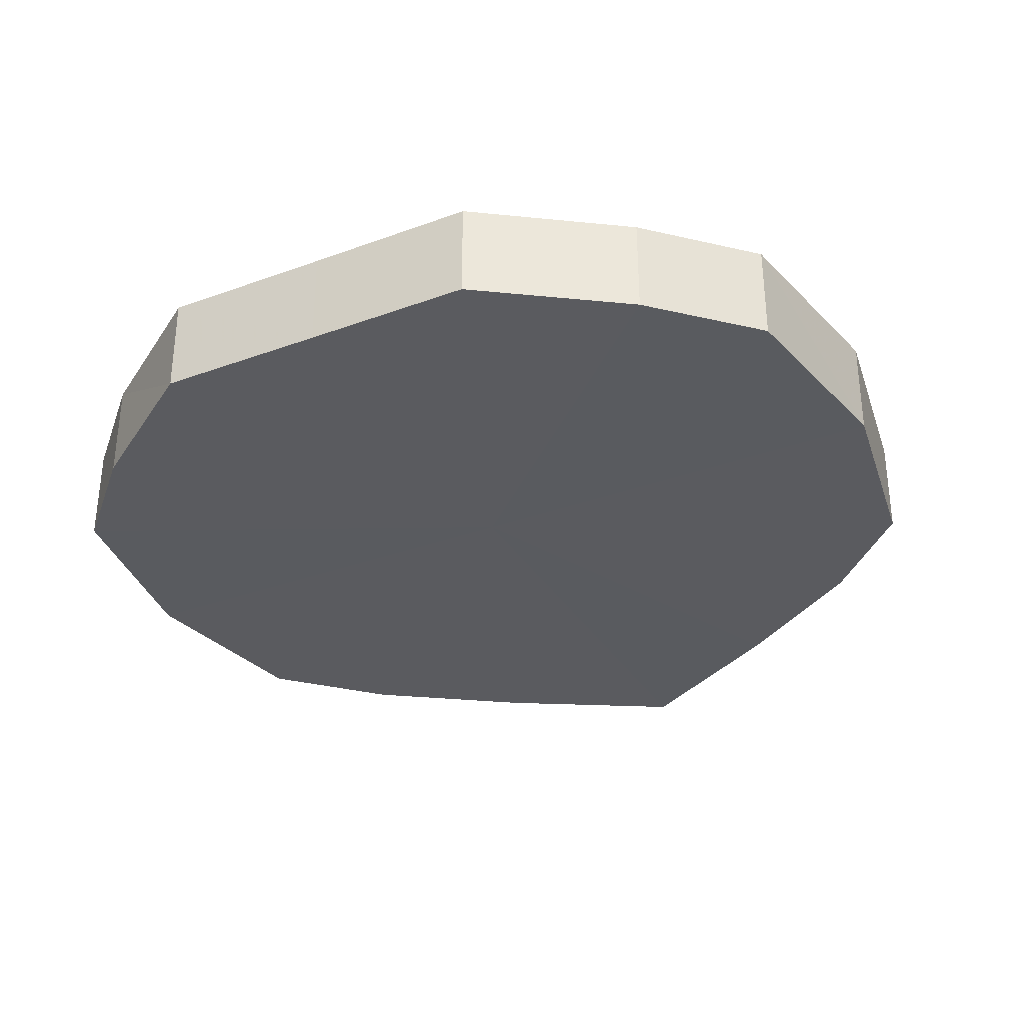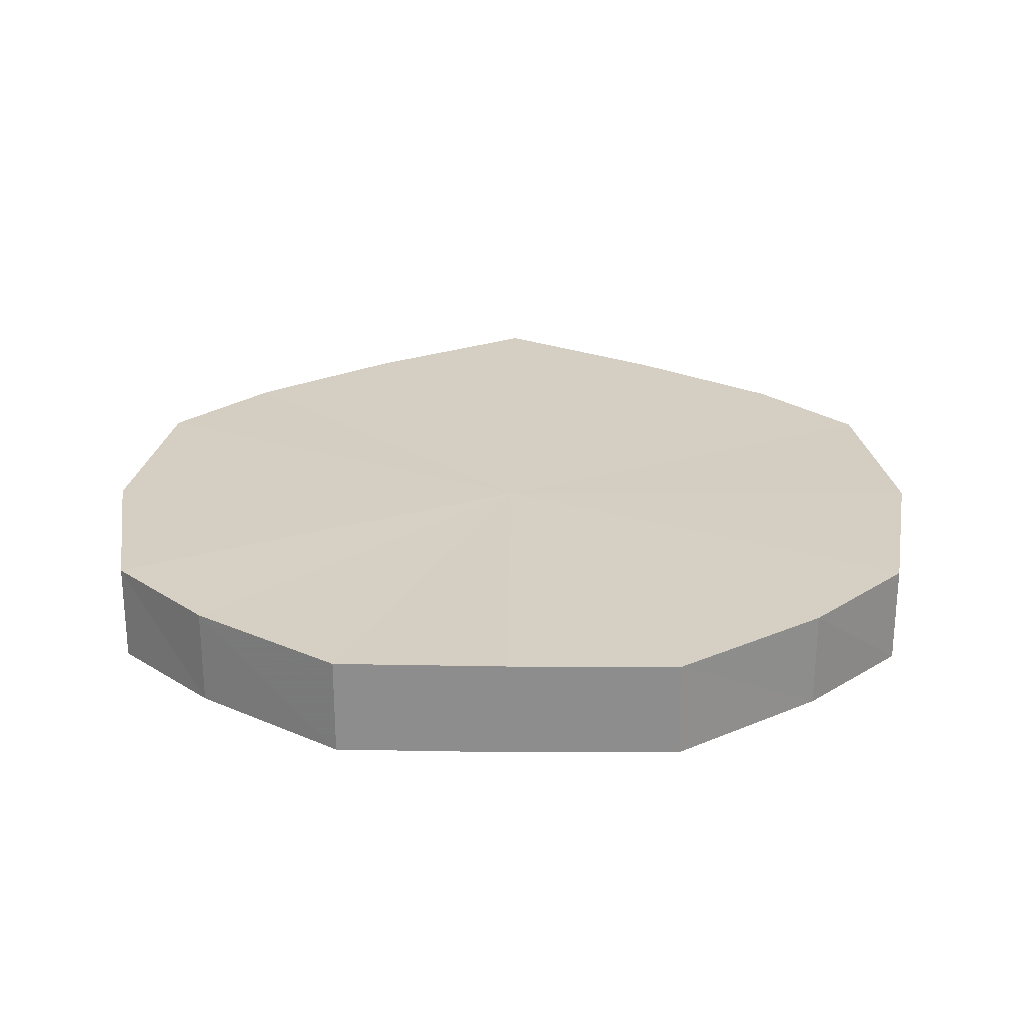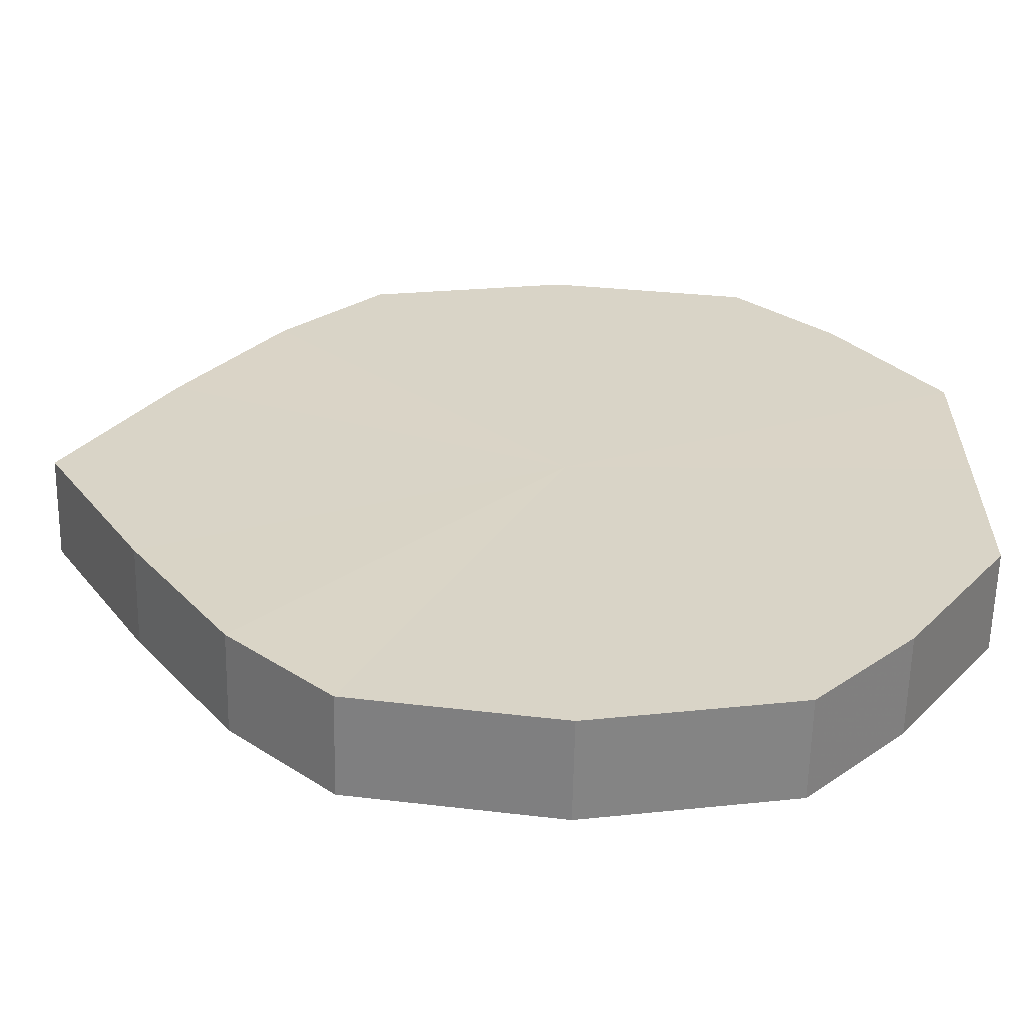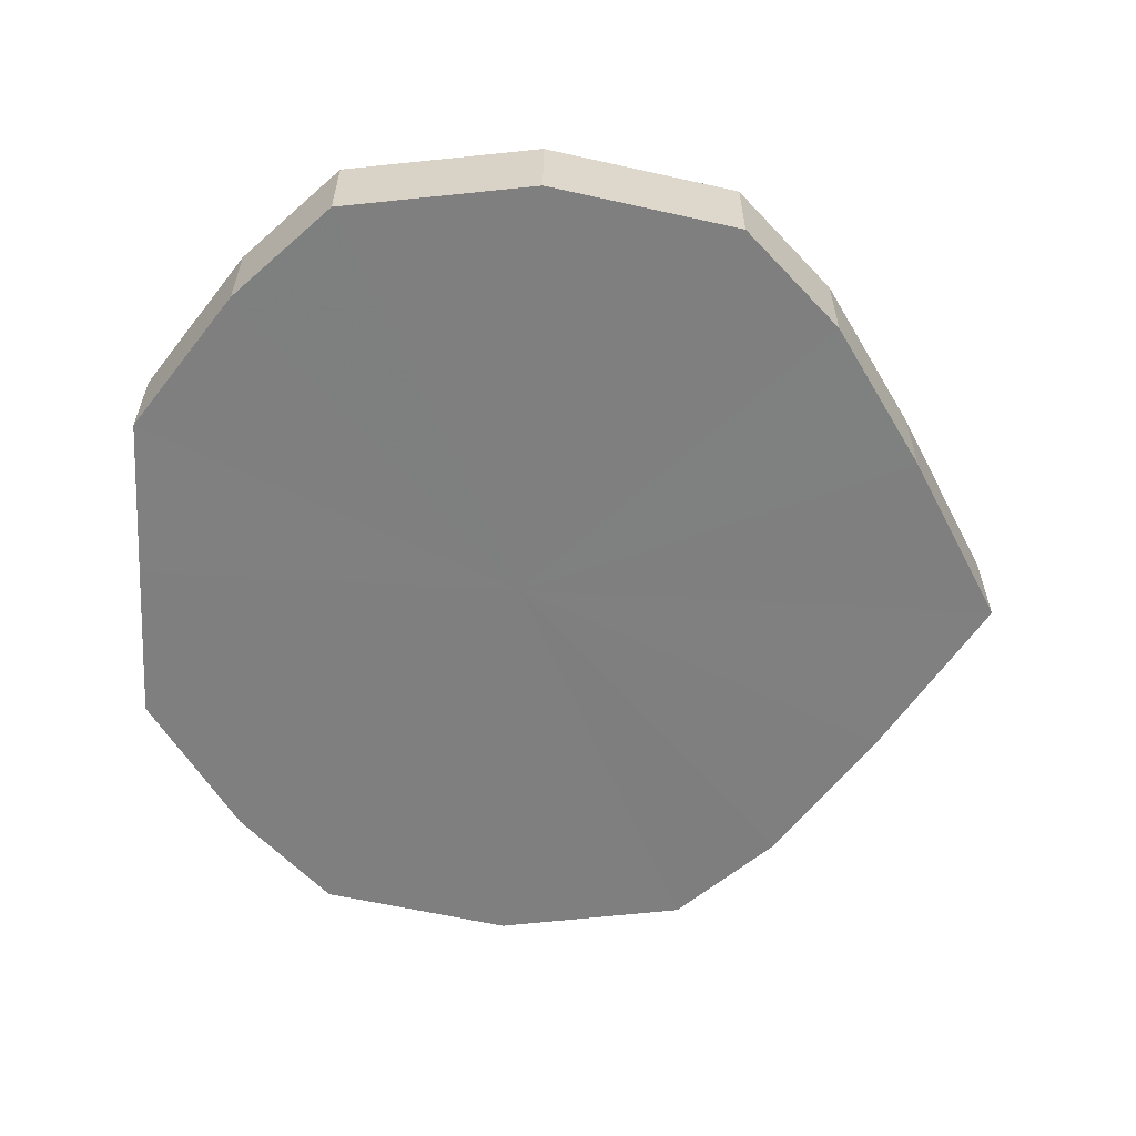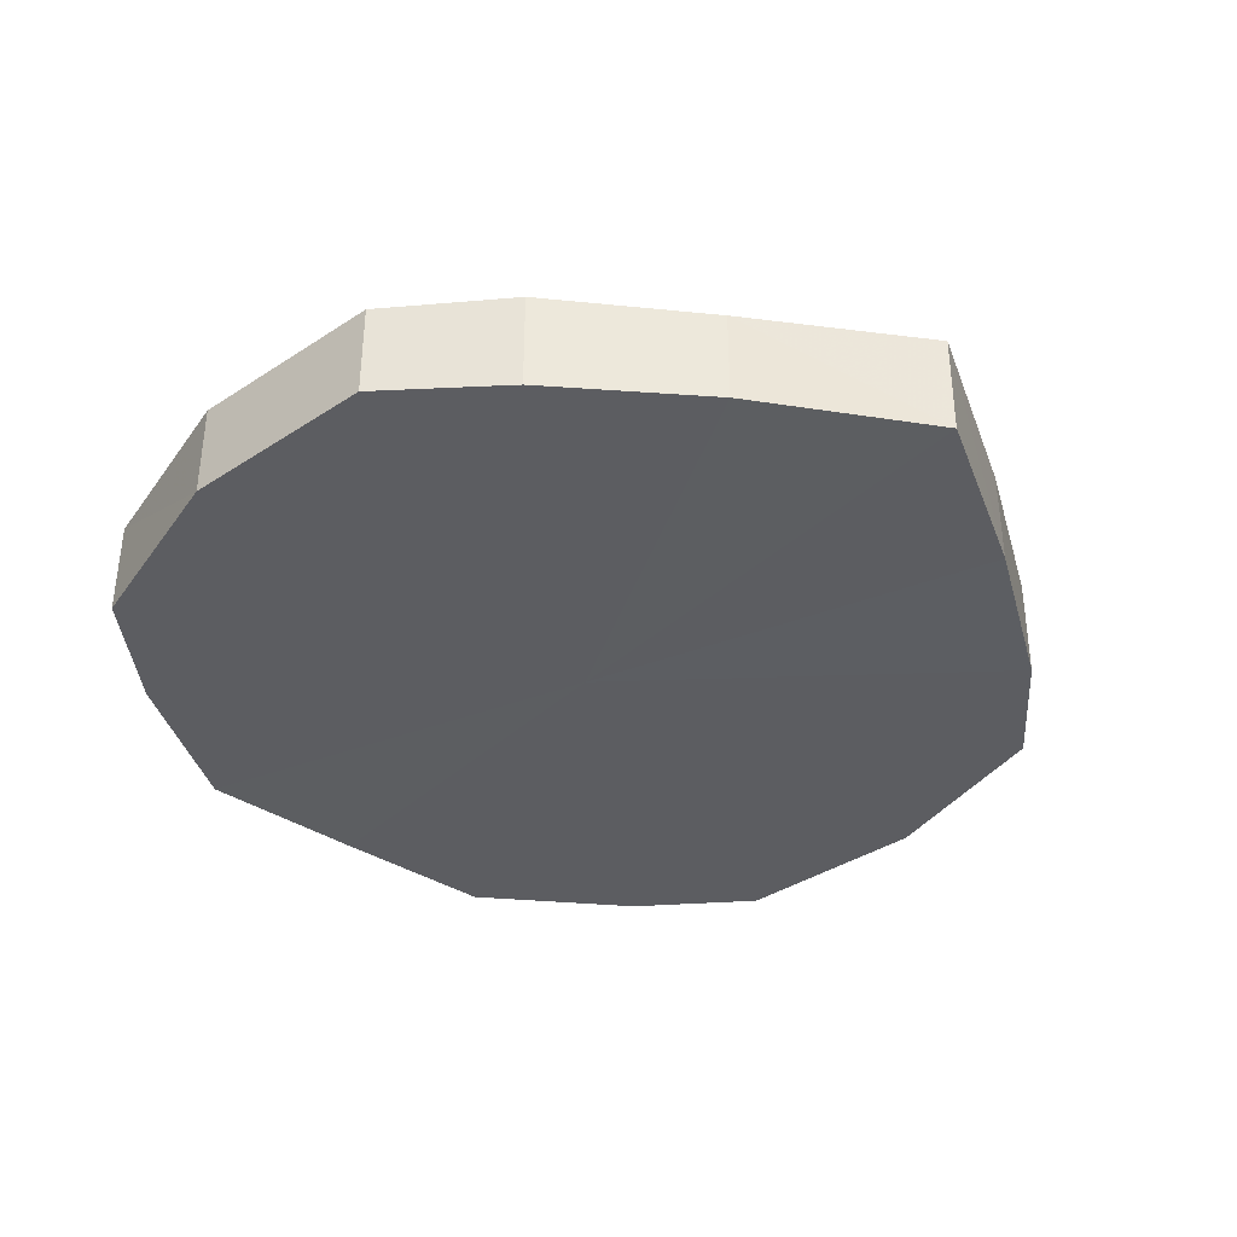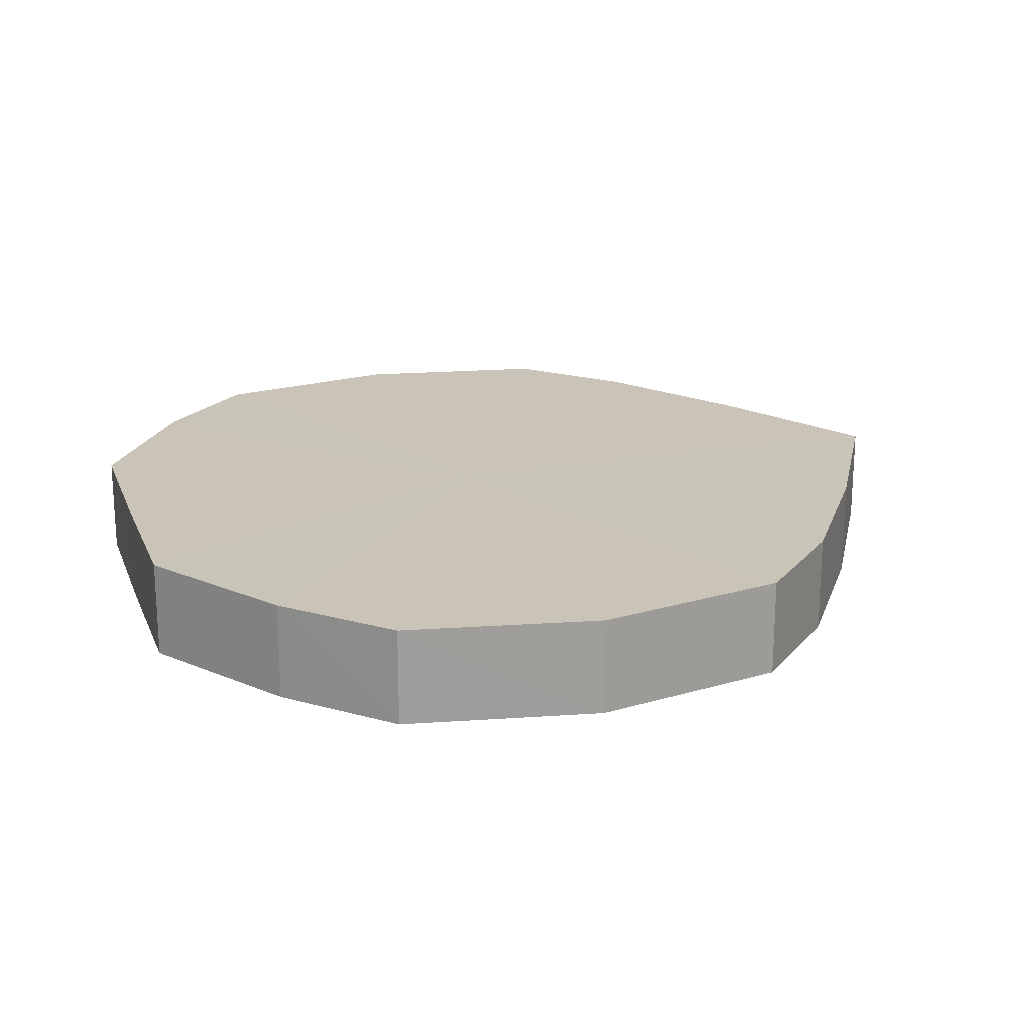
<metadata>
{"format":"obj","ext":"obj","renderer":"f3d","projection":"perspective","resolution":1024,"background":"white","views":[{"elev":-33.0,"azim":-63.2,"up":"+Y"},{"elev":25.7,"azim":-89.4,"up":"+Y"},{"elev":-61.4,"azim":179.6,"up":"+Z"},{"elev":-59.8,"azim":-3.2,"up":"+Y"},{"elev":-36.9,"azim":49.6,"up":"+Y"},{"elev":20.0,"azim":-17.8,"up":"+Y"}]}
</metadata>
<code>
o 2609
v 2226 1872 14.15
v 2226 1872 14.17
v 2226 1872 14.15
v 2226 1872 14.18
v 2226 1872 14.17
v 2226 1872 14.13
v 2226 1872 14.13
v 2226 1872 14.19
v 2226 1872 14.18
v 2226 1872 14.12
v 2226 1872 14.12
v 2226 1872 14.19
v 2226 1872 14.19
v 2226 1872 14.11
v 2226 1872 14.11
v 2226 1872 14.19
v 2226 1872 14.19
v 2226 1872 14.1
v 2226 1872 14.1
v 2226 1872 14.18
v 2226 1872 14.19
v 2226 1872 14.11
v 2226 1872 14.11
v 2226 1872 14.17
v 2226 1872 14.18
v 2226 1872 14.12
v 2226 1872 14.12
v 2226 1872 14.15
v 2226 1872 14.17
v 2226 1872 14.13
v 2226 1872 14.13
v 2226 1872 14.15
v 2226 1872 14.15
v 2226 1872 14.17
v 2226 1872 14.17
v 2226 1872 14.18
v 2226 1872 14.18
v 2226 1872 14.13
v 2226 1872 14.15
v 2226 1872 14.12
v 2226 1872 14.13
v 2226 1872 14.19
v 2226 1872 14.19
v 2226 1872 14.11
v 2226 1872 14.12
v 2226 1872 14.1
v 2226 1872 14.11
v 2226 1872 14.19
v 2226 1872 14.19
v 2226 1872 14.11
v 2226 1872 14.1
v 2226 1872 14.12
v 2226 1872 14.11
v 2226 1872 14.19
v 2226 1872 14.19
v 2226 1872 14.13
v 2226 1872 14.12
v 2226 1872 14.15
v 2226 1872 14.13
v 2226 1872 14.18
v 2226 1872 14.18
v 2226 1872 14.17
v 2226 1872 14.15
v 2226 1872 14.17
v 2226 1872 14.15
v 2226 1872 14.17
v 2226 1872 14.15
v 2226 1872 14.18
v 2226 1872 14.13
v 2226 1872 14.19
v 2226 1872 14.12
v 2226 1872 14.19
v 2226 1872 14.11
v 2226 1872 14.19
v 2226 1872 14.1
v 2226 1872 14.18
v 2226 1872 14.11
v 2226 1872 14.17
v 2226 1872 14.12
v 2226 1872 14.15
v 2226 1872 14.13
v 2226 1872 14.15
v 2226 1872 14.15
v 2226 1872 14.17
v 2226 1872 14.13
v 2226 1872 14.18
v 2226 1872 14.12
v 2226 1872 14.19
v 2226 1872 14.11
v 2226 1872 14.19
v 2226 1872 14.1
v 2226 1872 14.19
v 2226 1872 14.11
v 2226 1872 14.18
v 2226 1872 14.12
v 2226 1872 14.17
v 2226 1872 14.13
v 2226 1872 14.15
f 1 2 3
f 2 4 5
f 6 1 7
f 4 8 9
f 10 6 11
f 8 12 13
f 14 10 15
f 12 16 17
f 18 14 19
f 16 20 21
f 22 18 23
f 20 24 25
f 26 22 27
f 24 28 29
f 30 26 31
f 28 30 32
f 33 34 35
f 35 36 37
f 38 39 33
f 40 41 38
f 37 42 43
f 44 45 40
f 46 47 44
f 43 48 49
f 50 51 46
f 52 53 50
f 49 54 55
f 56 57 52
f 58 59 56
f 55 60 61
f 62 63 58
f 61 64 62
f 65 66 67
f 65 68 66
f 65 67 69
f 65 70 68
f 65 69 71
f 65 72 70
f 65 71 73
f 65 74 72
f 65 73 75
f 65 76 74
f 65 75 77
f 65 78 76
f 65 77 79
f 65 80 78
f 65 79 81
f 65 81 80
f 82 83 84
f 82 85 83
f 82 84 86
f 82 87 85
f 82 86 88
f 82 89 87
f 82 88 90
f 82 91 89
f 82 90 92
f 82 93 91
f 82 92 94
f 82 95 93
f 82 94 96
f 82 97 95
f 82 96 98
f 82 98 97

</code>
